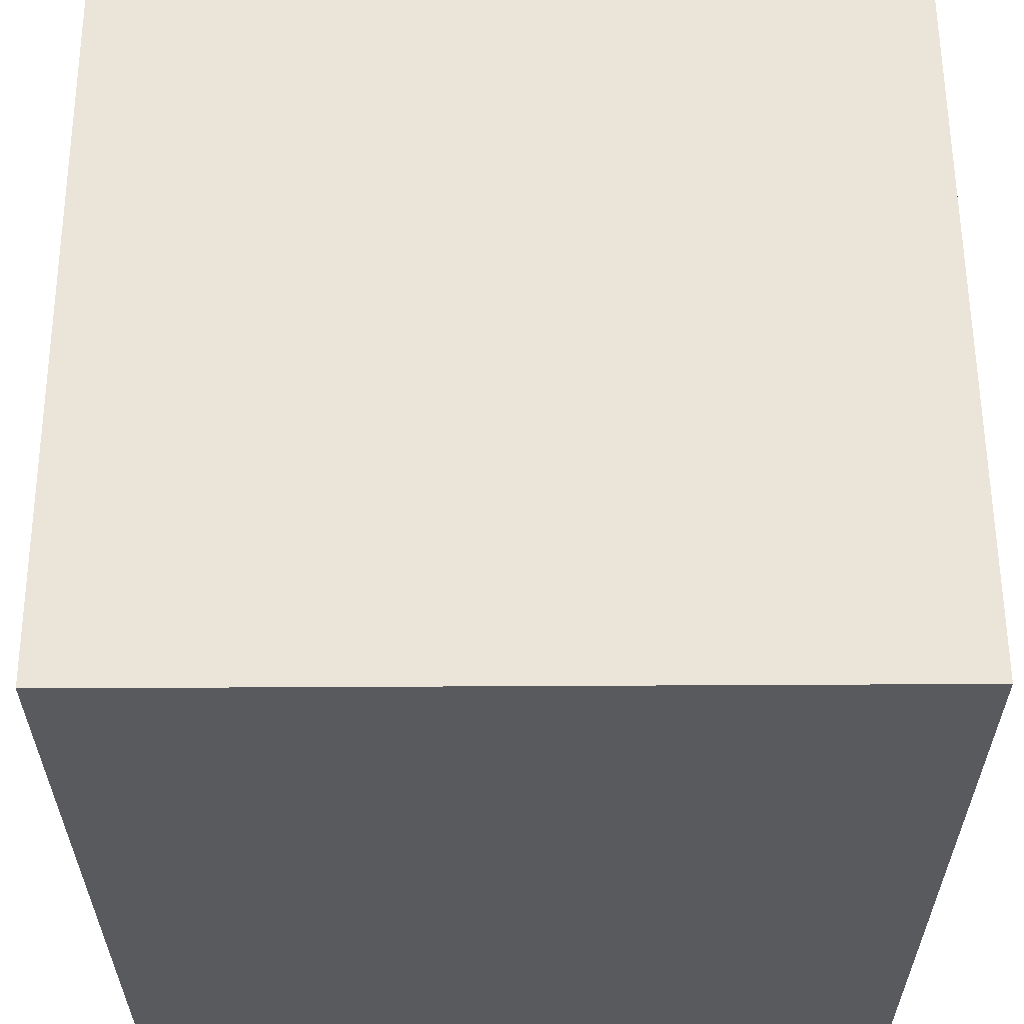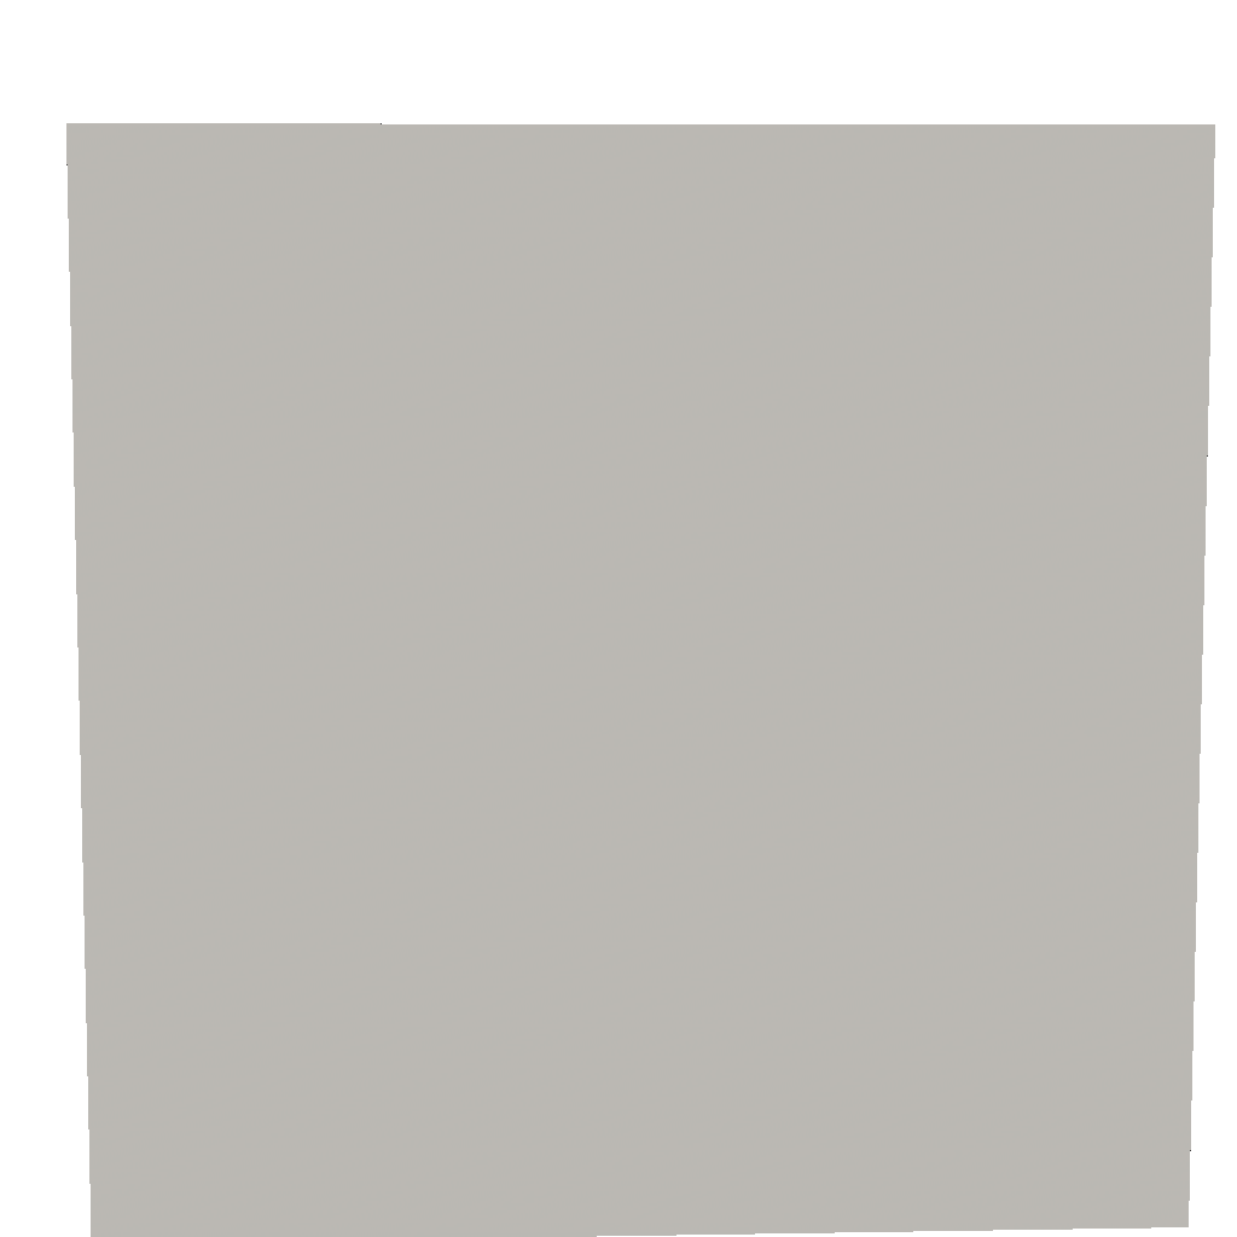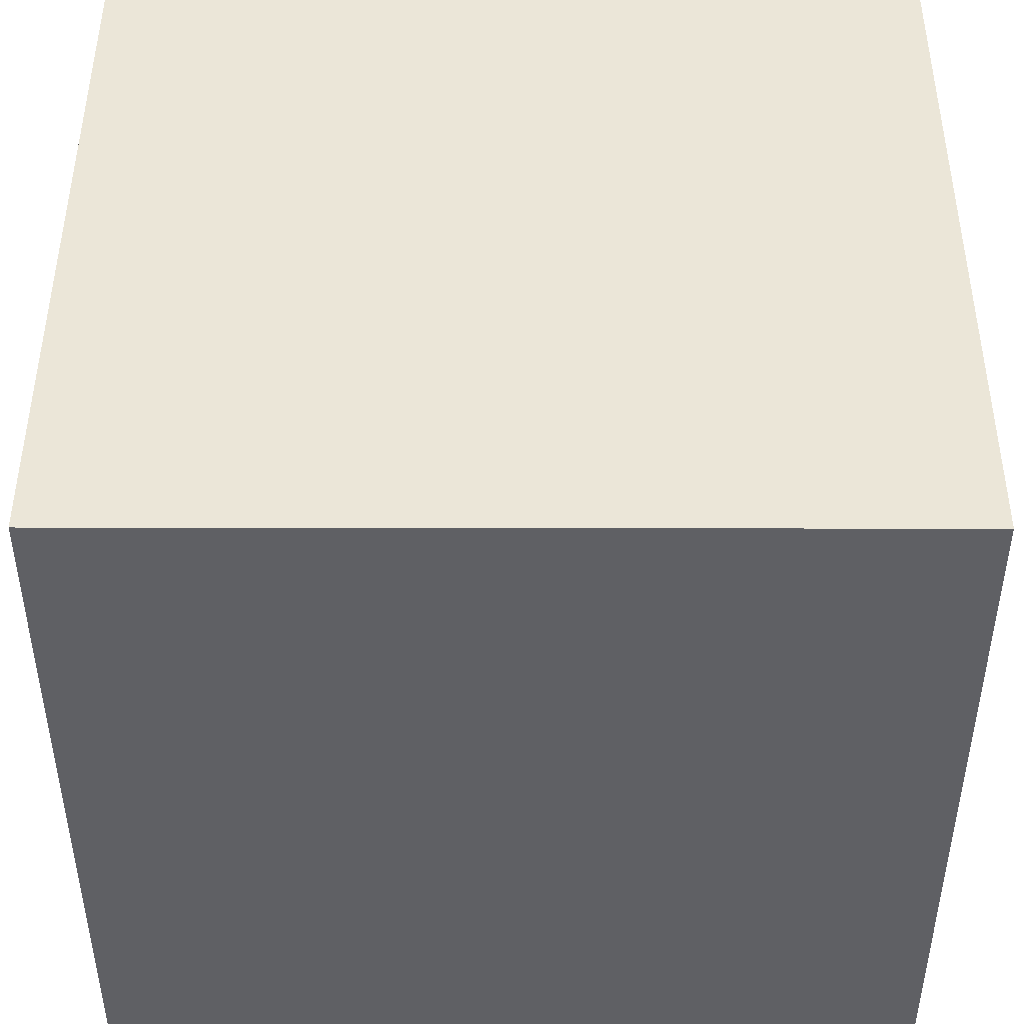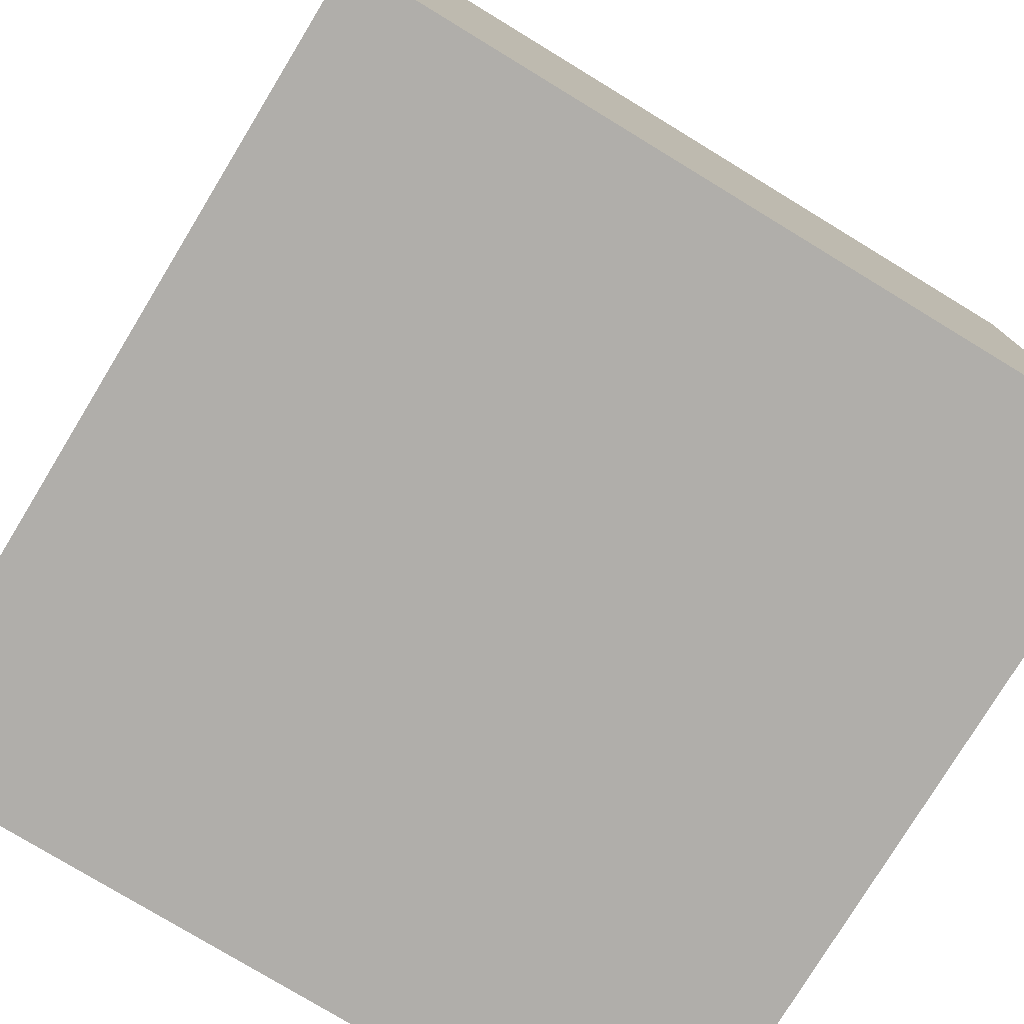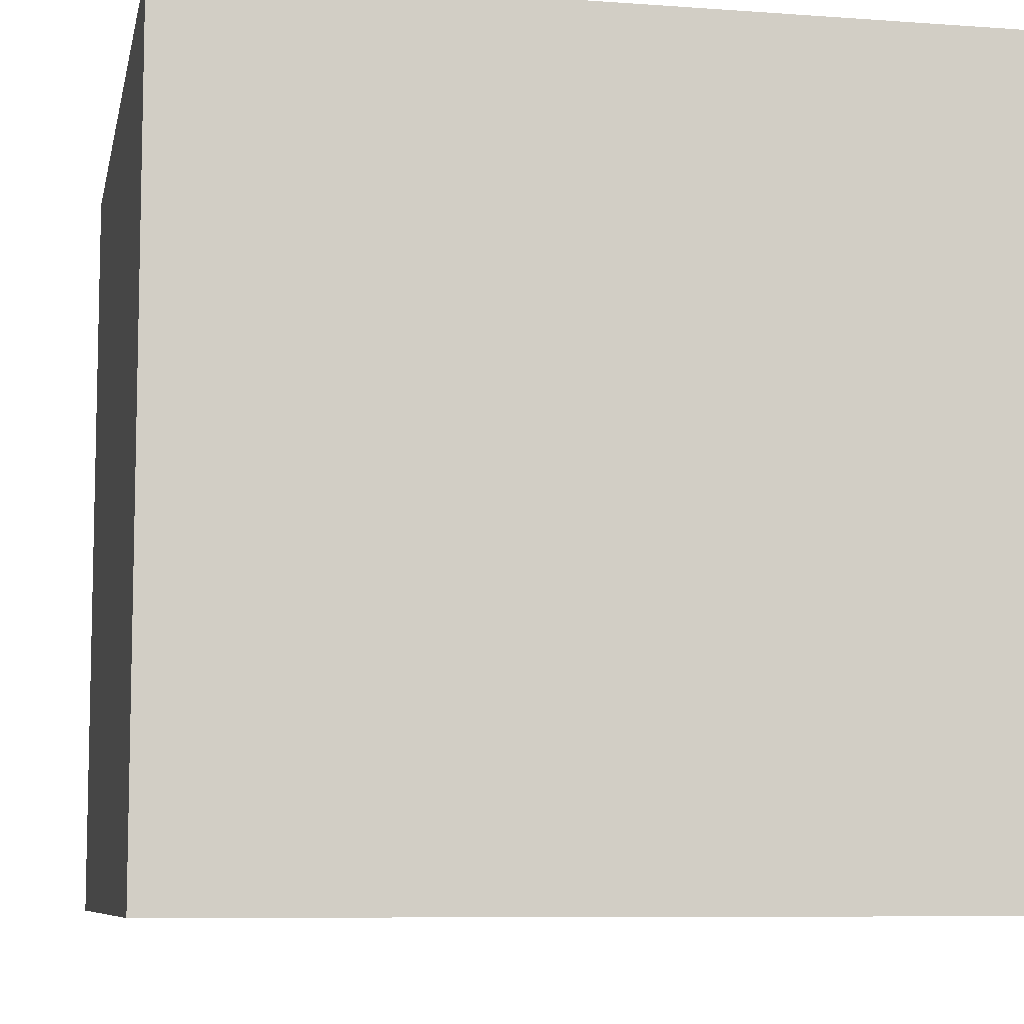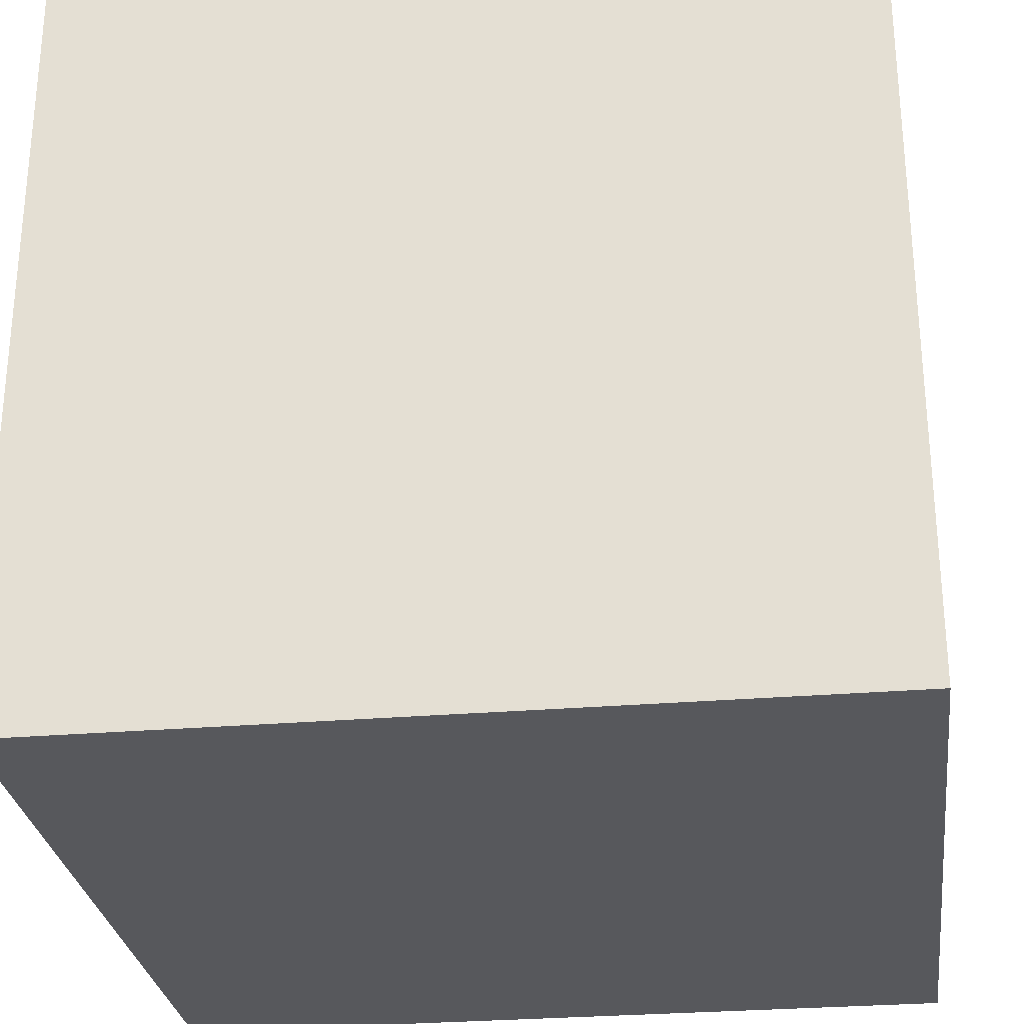
<metadata>
{"format":"obj","ext":"obj","renderer":"f3d","projection":"perspective","resolution":1024,"background":"white","views":[{"elev":59.3,"azim":179.7,"up":"+Y"},{"elev":7.6,"azim":-2.7,"up":"+Y"},{"elev":46.3,"azim":90.1,"up":"+Y"},{"elev":-77.8,"azim":148.7,"up":"+Y"},{"elev":-8.1,"azim":-101.4,"up":"+Z"},{"elev":-28.4,"azim":-82.7,"up":"+Z"}]}
</metadata>
<code>
o Cube
v 1 -1 -1
v 1 -1 1
v -1 -1 1
v -1 -1 -1
v 1 1 -1
v 1 1 1
v -1 1 1
v -1 1 -1
f 2 3 4
f 8 7 6
f 5 6 2
f 6 7 3
f 3 7 8
f 1 4 8
f 1 2 4
f 5 8 6
f 1 5 2
f 2 6 3
f 4 3 8
f 5 1 8

</code>
